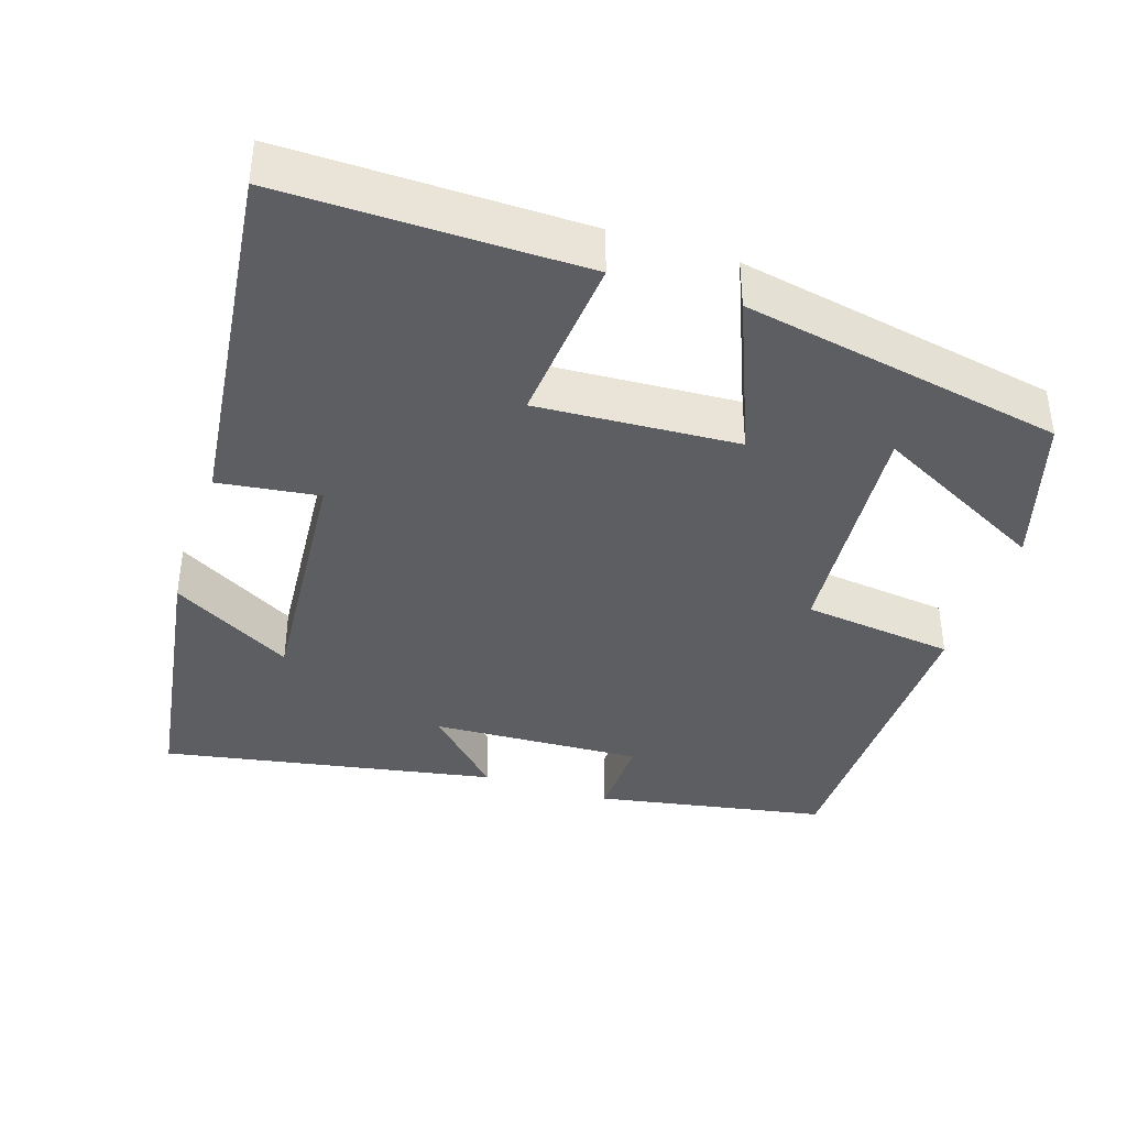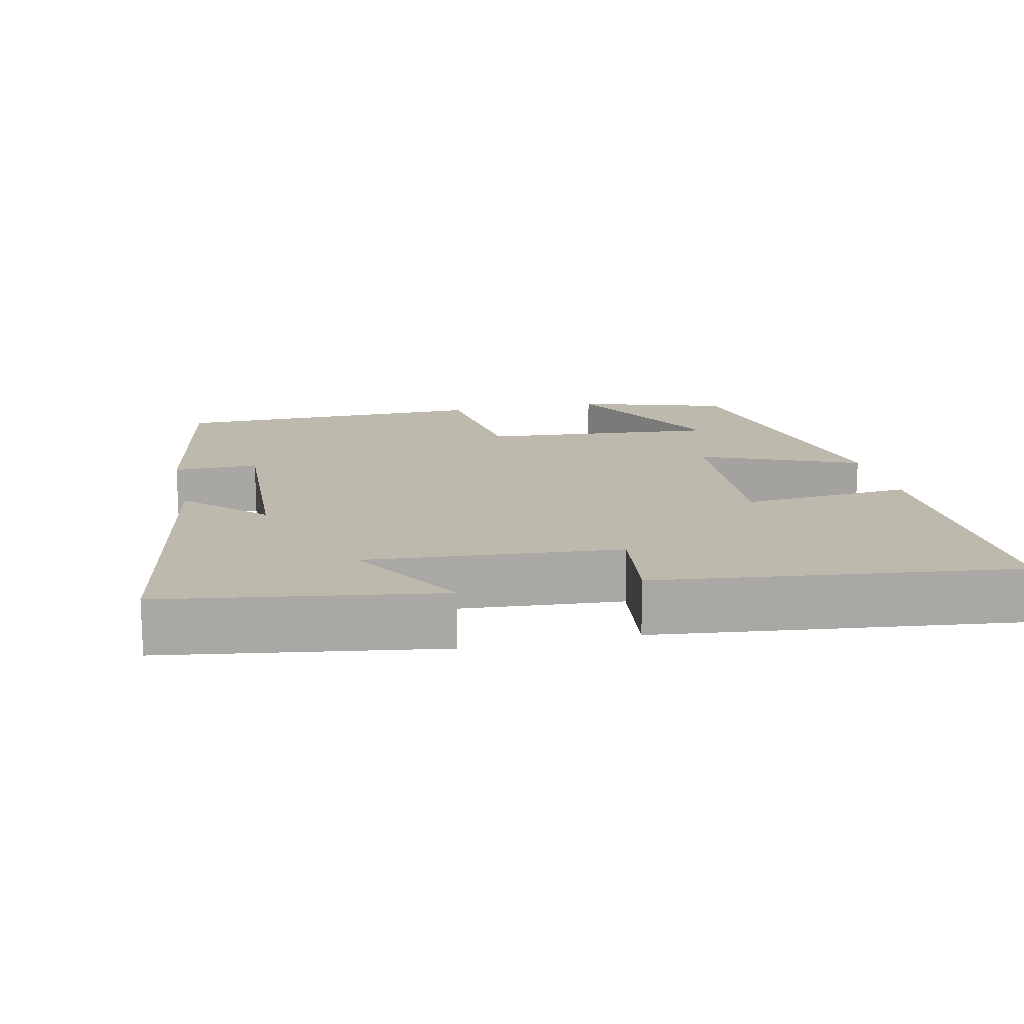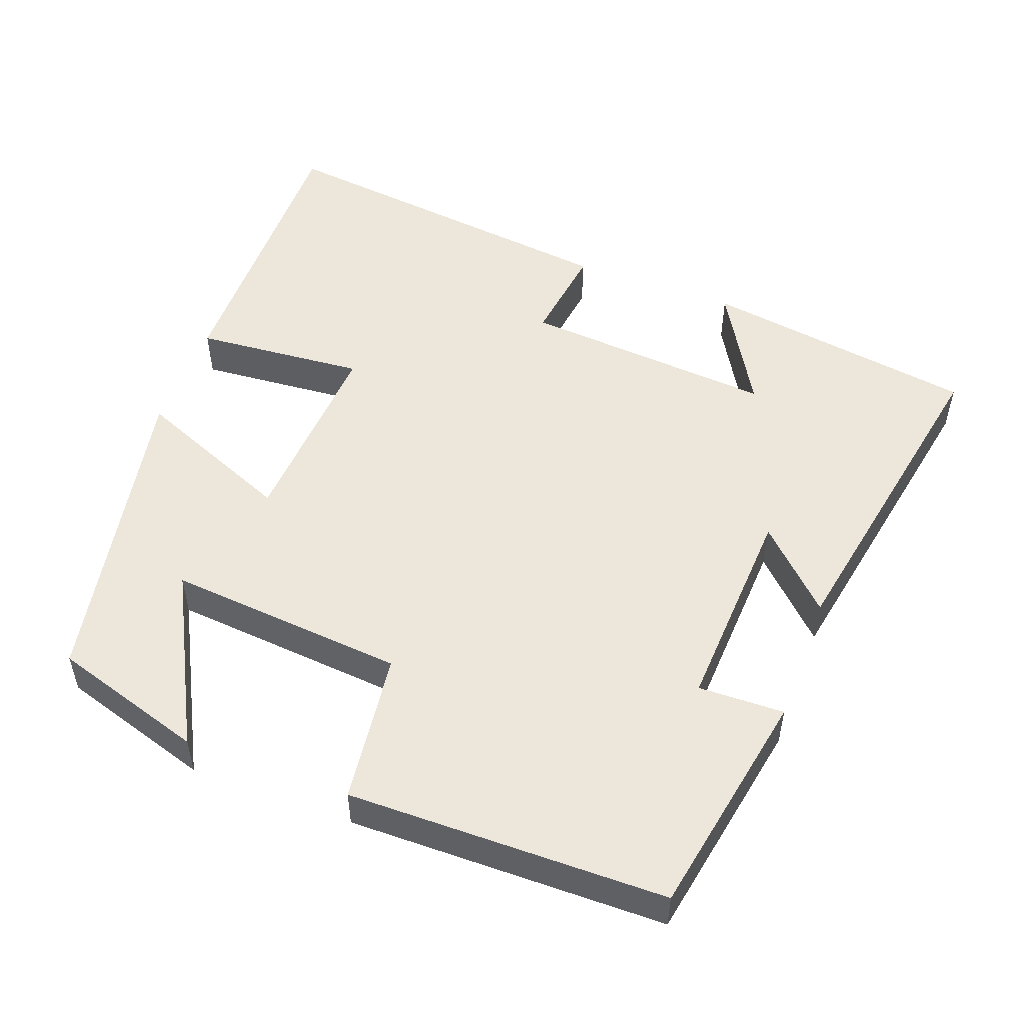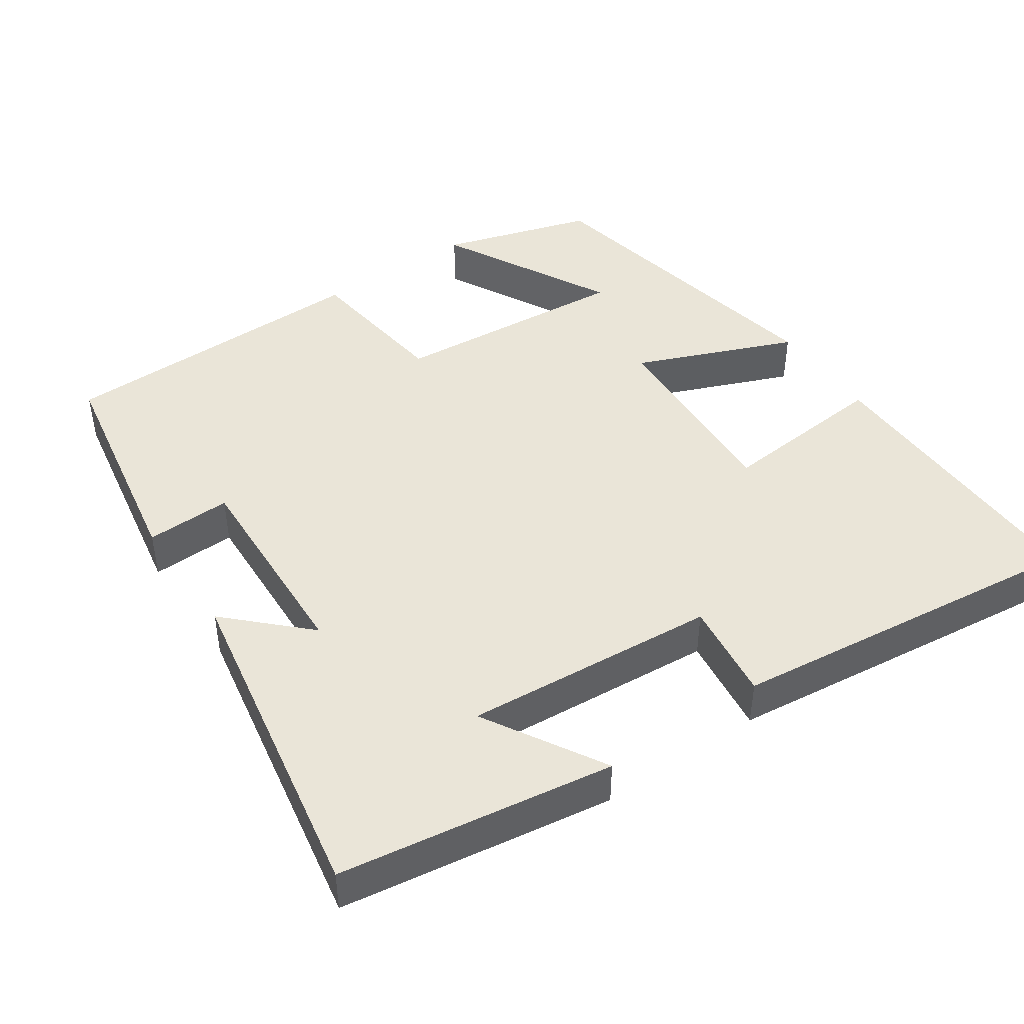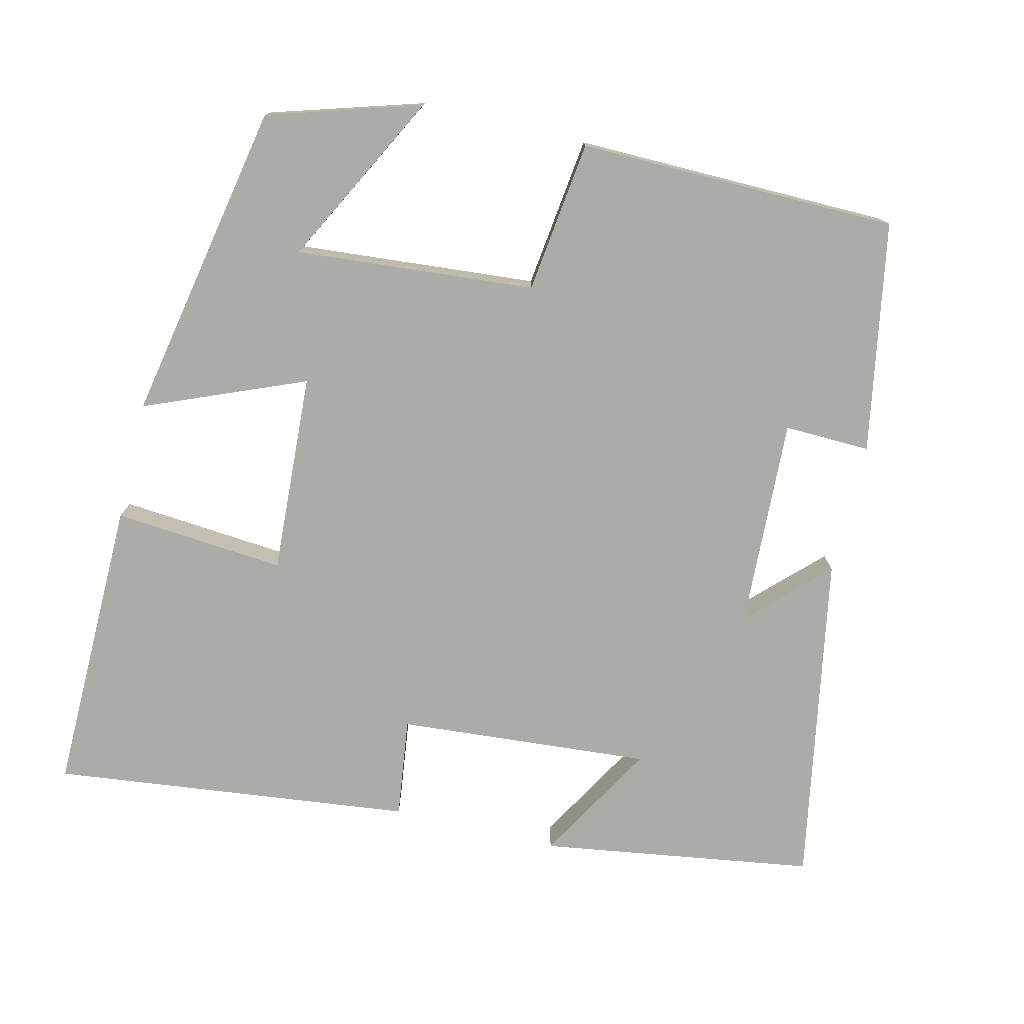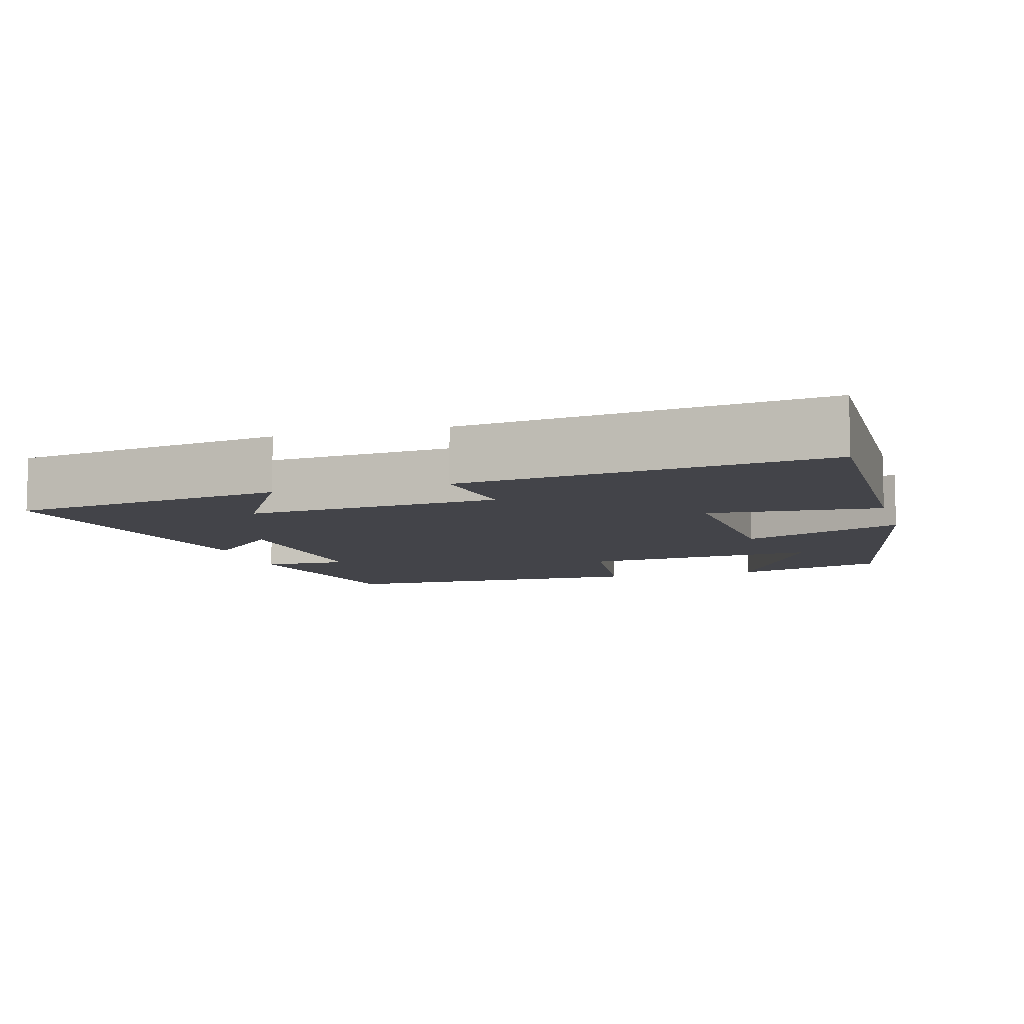
<metadata>
{"format":"obj","ext":"obj","renderer":"f3d","projection":"perspective","resolution":1024,"background":"white","views":[{"elev":-39.0,"azim":-108.2,"up":"+Y"},{"elev":15.2,"azim":167.3,"up":"+Y"},{"elev":51.6,"azim":20.4,"up":"+Y"},{"elev":44.9,"azim":145.3,"up":"+Y"},{"elev":-76.2,"azim":-13.7,"up":"+Y"},{"elev":-8.4,"azim":-164.0,"up":"+Y"}]}
</metadata>
<code>
v -0.504 0.07 -0.558
v -0.5 0.07 -0.157
v -0.269 0.07 -0.176
v -0.285 0.07 0.094
v -0.5 0.07 0.005
v -0.418 0.07 0.437
v -0.213 0.07 0.5
v -0.334 0.07 0.267
v -0.012 0.07 0.295
v 0.013 0.07 0.5
v 0.443 0.07 0.496
v 0.5 0.07 0.186
v 0.384 0.07 0.189
v 0.398 0.07 -0.095
v 0.5 0.07 0.006
v 0.583 0.07 -0.443
v 0.213 0.07 -0.5
v 0.307 0.07 -0.337
v -0.035 0.07 -0.365
v -0.017 0.07 -0.5
v -0.504 0 -0.558
v -0.5 0 -0.157
v -0.269 0 -0.176
v -0.285 0 0.094
v -0.5 0 0.005
v -0.418 0 0.437
v -0.213 0 0.5
v -0.334 0 0.267
v -0.012 0 0.295
v 0.013 0 0.5
v 0.443 0 0.496
v 0.5 0 0.186
v 0.384 0 0.189
v 0.398 0 -0.095
v 0.5 0 0.006
v 0.583 0 -0.443
v 0.213 0 -0.5
v 0.307 0 -0.337
v -0.035 0 -0.365
v -0.017 0 -0.5
f 19 20 1 2
f 18 19 2 3
f 16 17 18
f 14 15 16 18
f 13 14 18 3
f 10 11 12 13
f 9 10 13
f 8 9 13
f 5 6 7 8
f 4 5 8
f 4 8 13
f 3 4 13
f 22 21 40 39
f 23 22 39 38
f 38 37 36
f 38 36 35 34
f 23 38 34 33
f 33 32 31 30
f 33 30 29
f 33 29 28
f 28 27 26 25
f 28 25 24
f 33 28 24
f 33 24 23
f 1 21 22 2
f 2 22 23 3
f 3 23 24 4
f 4 24 25 5
f 5 25 26 6
f 6 26 27 7
f 7 27 28 8
f 8 28 29 9
f 9 29 30 10
f 10 30 31 11
f 11 31 32 12
f 12 32 33 13
f 13 33 34 14
f 14 34 35 15
f 15 35 36 16
f 16 36 37 17
f 17 37 38 18
f 18 38 39 19
f 19 39 40 20
f 20 40 21 1

</code>
